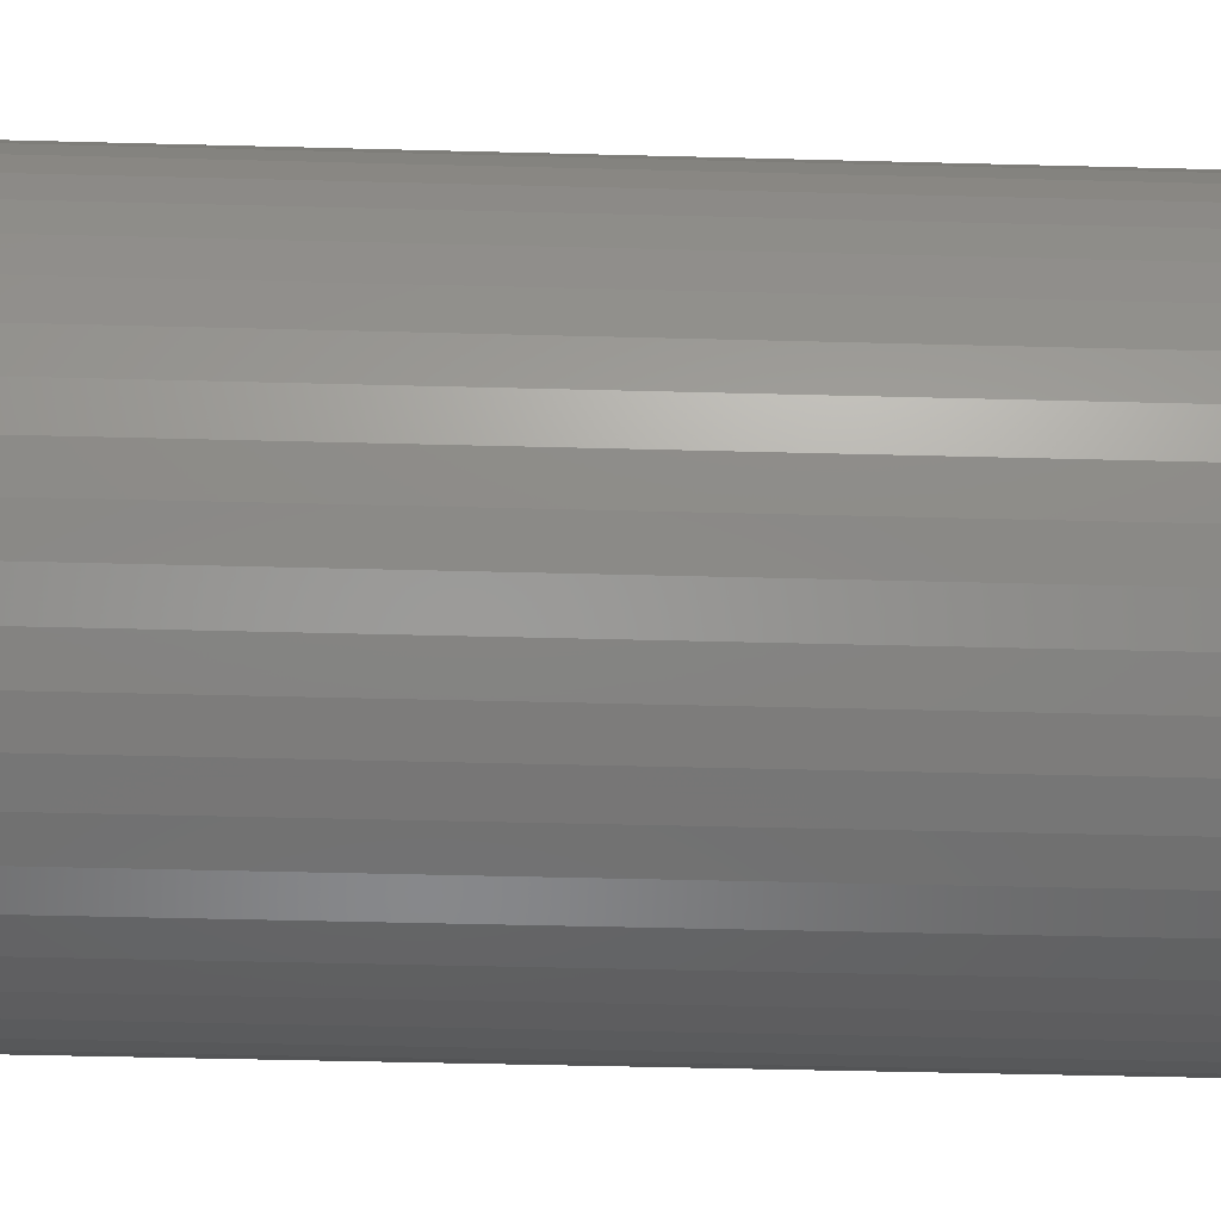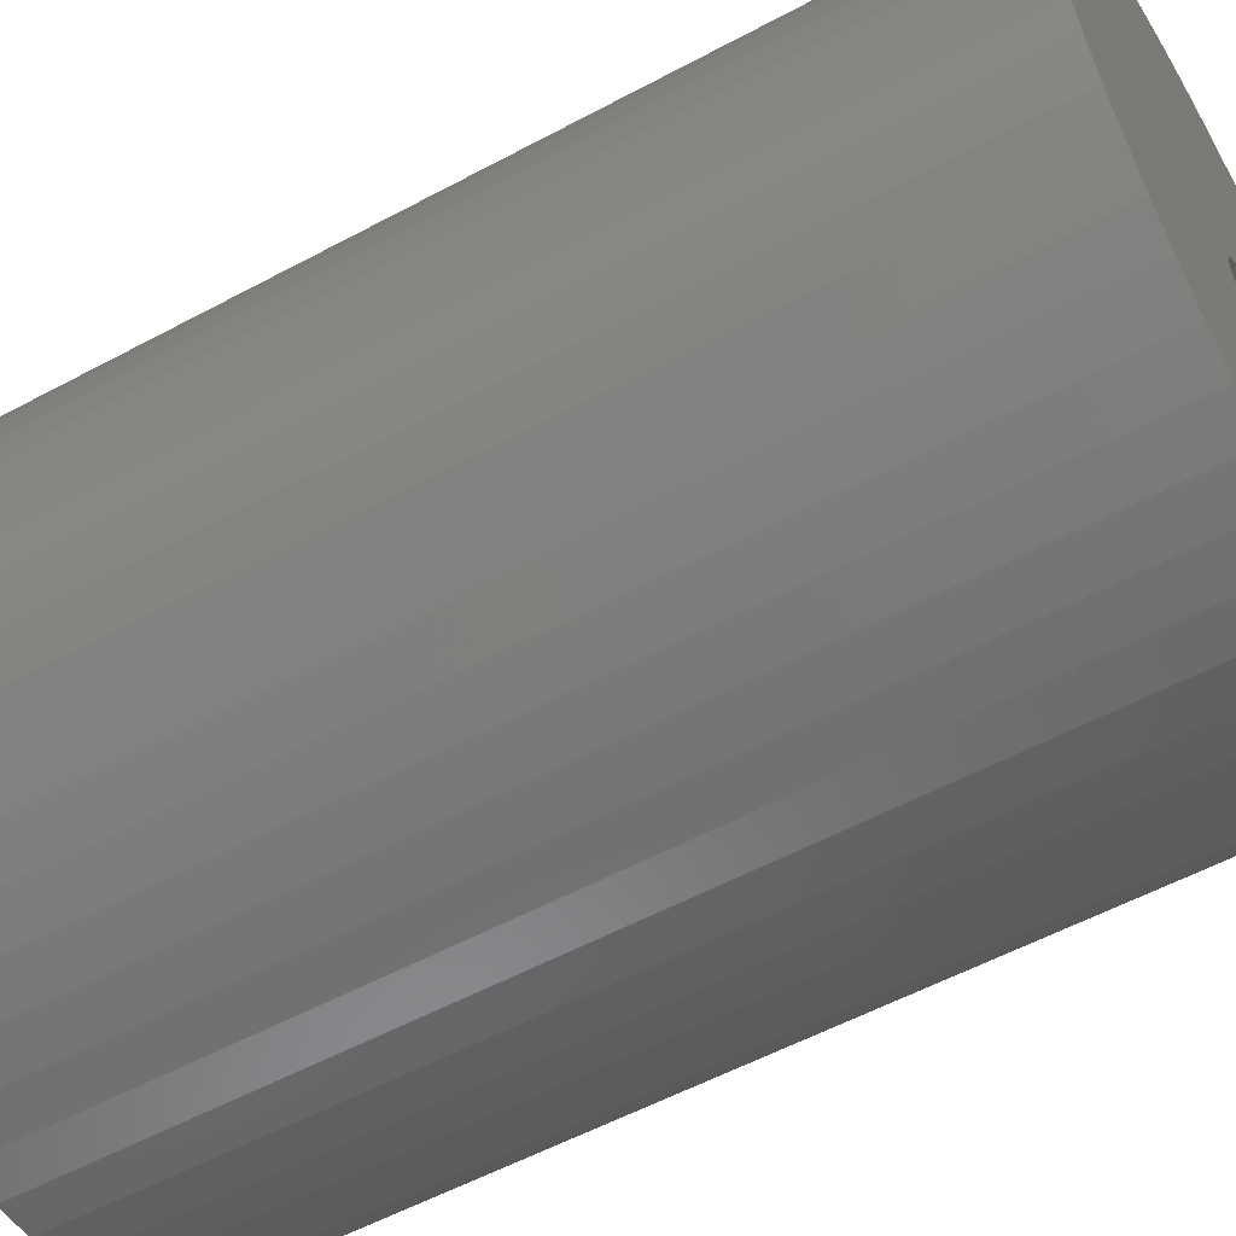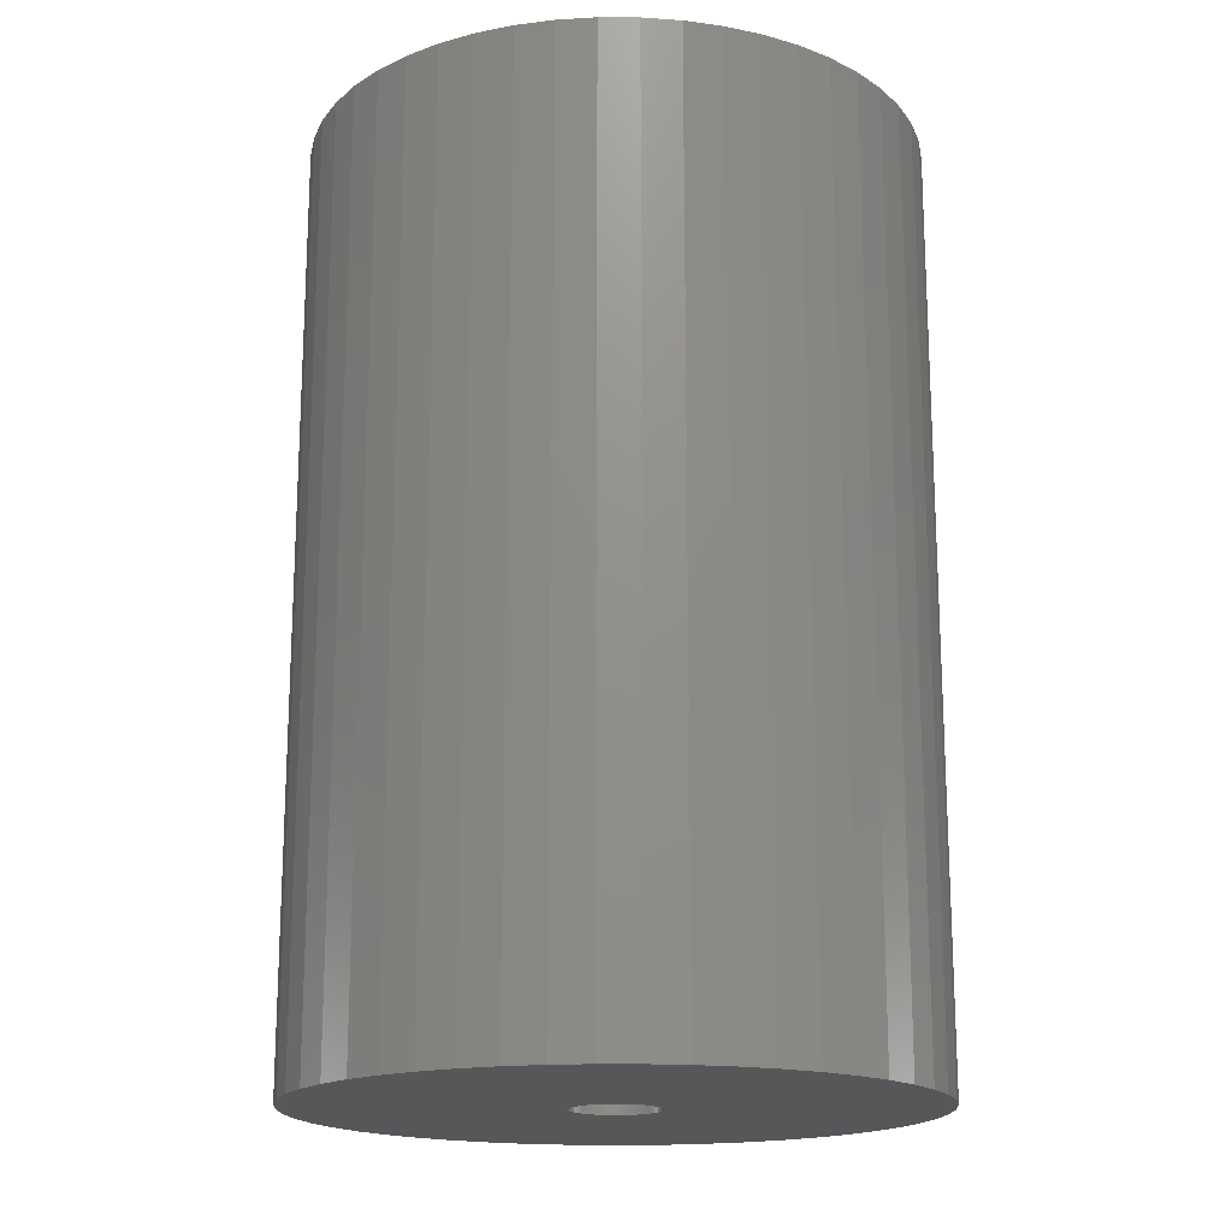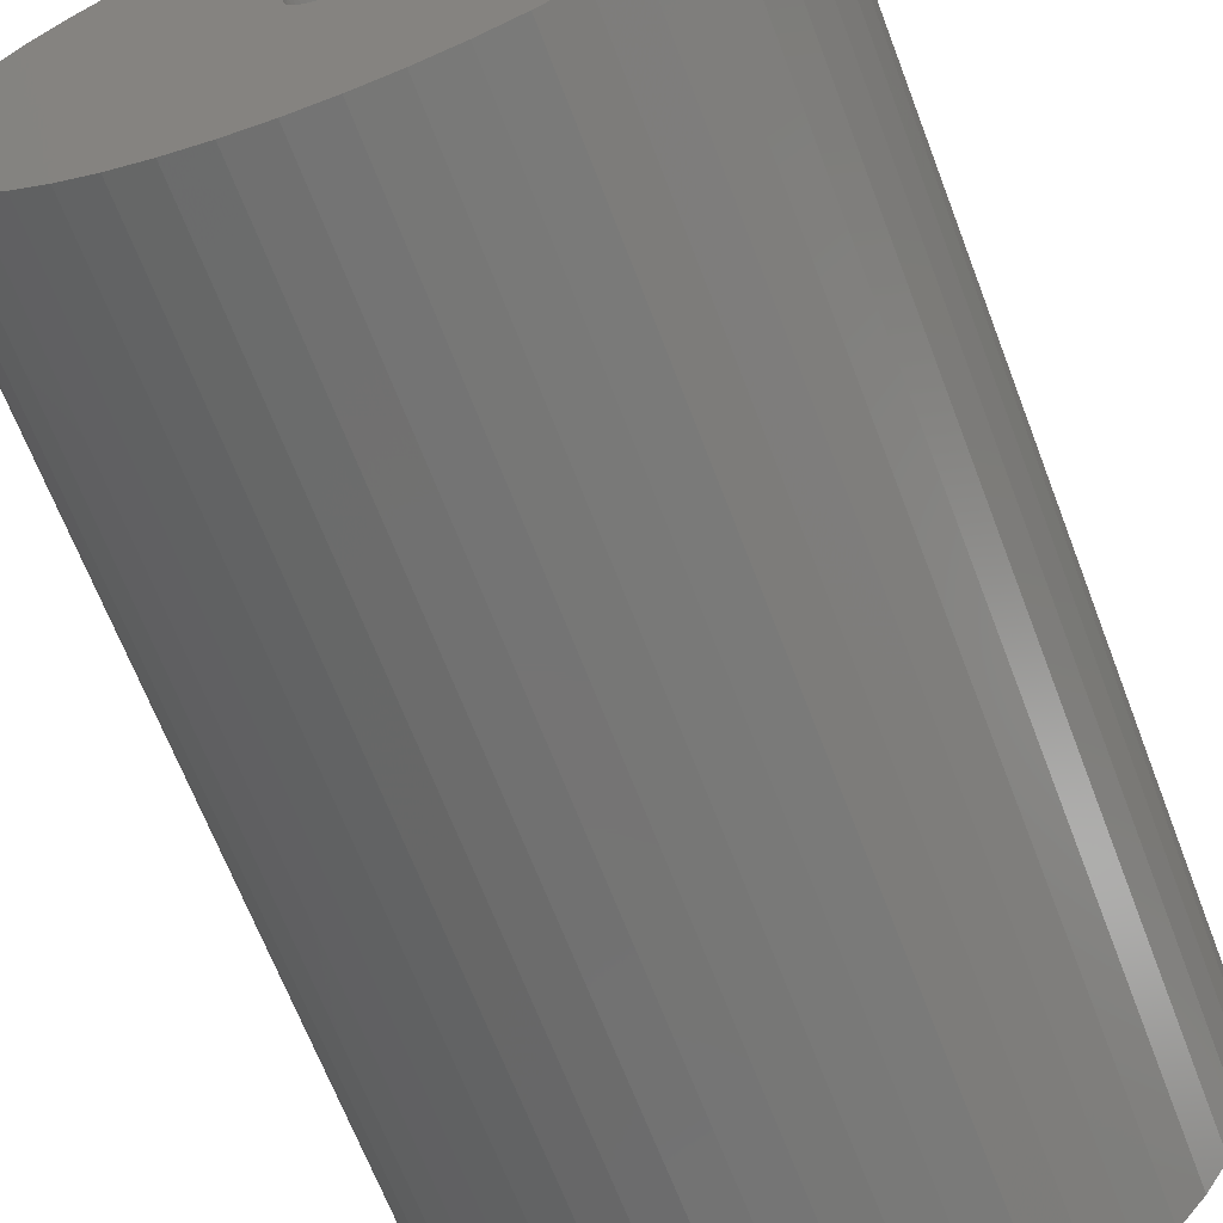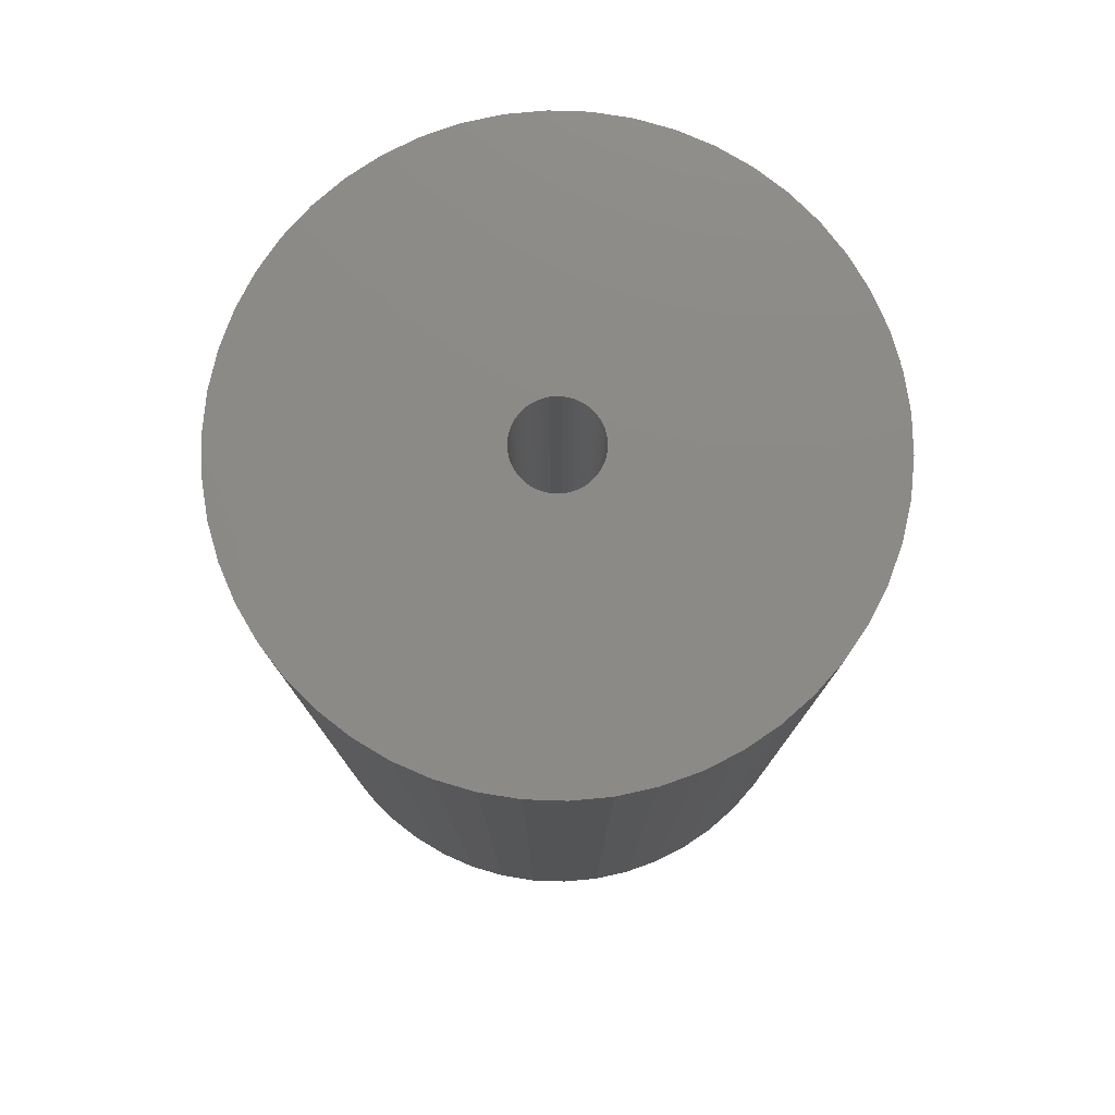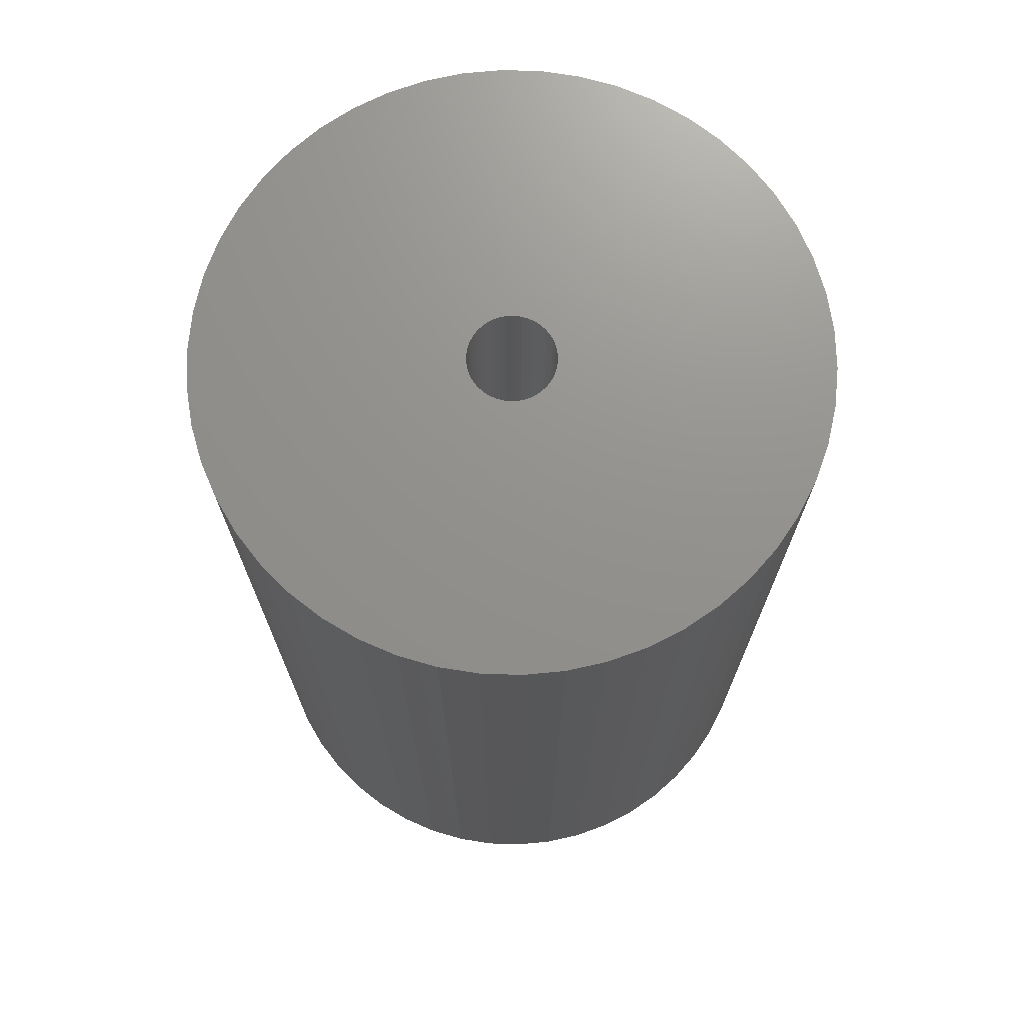
<metadata>
{"format":"stl","ext":"stl","renderer":"f3d","projection":"perspective","resolution":1024,"background":"white","views":[{"elev":-47.2,"azim":-91.7,"up":"+Y"},{"elev":-56.2,"azim":119.4,"up":"+Y"},{"elev":-17.5,"azim":-144.5,"up":"+Z"},{"elev":-66.7,"azim":20.9,"up":"+Y"},{"elev":78.0,"azim":95.5,"up":"+Z"},{"elev":71.9,"azim":-178.2,"up":"+Z"}]}
</metadata>
<code>
# stl→obj: 200 verts, 400 faces
v 23 0 35
v 22.82 2.883 -35
v 22.82 2.883 35
v 23 0 -35
v -23 0 -35
v -22.82 2.883 35
v -22.82 2.883 -35
v -23 0 35
v 1.444 22.95 -35
v -1.444 22.95 35
v 1.444 22.95 35
v -1.444 22.95 -35
v -1.444 -22.95 -35
v 1.444 -22.95 35
v -1.444 -22.95 35
v 1.444 -22.95 -35
v 16.77 15.74 -35
v 14.66 17.72 35
v 16.77 15.74 35
v 14.66 17.72 -35
v -14.66 17.72 -35
v -16.77 15.74 35
v -14.66 17.72 35
v -16.77 15.74 -35
v -7.107 21.87 -35
v -9.793 20.81 35
v -7.107 21.87 35
v -9.793 20.81 -35
v 20.16 -11.08 35
v 21.38 -8.467 -35
v 21.38 -8.467 35
v 20.16 -11.08 -35
v 21.38 8.467 35
v 20.16 11.08 -35
v 20.16 11.08 35
v 21.38 8.467 -35
v 9.793 20.81 -35
v 7.107 21.87 35
v 9.793 20.81 35
v 7.107 21.87 -35
v 4.31 22.59 35
v 4.31 22.59 -35
v 12.32 19.42 -35
v 12.32 19.42 35
v -21.38 8.467 -35
v -20.16 11.08 35
v -20.16 11.08 -35
v -21.38 8.467 35
v -18.61 13.52 -35
v -18.61 13.52 35
v -22.28 5.72 -35
v -22.28 5.72 35
v -4.31 22.59 35
v -4.31 22.59 -35
v 4.31 -22.59 35
v 4.31 -22.59 -35
v 22.28 5.72 35
v 22.28 5.72 -35
v 18.61 13.52 35
v 18.61 13.52 -35
v 3.25 0 35
v 3.224 0.4073 35
v 22.82 -2.883 35
v 3.148 0.8082 35
v 3.224 -0.4073 35
v 3.022 1.196 35
v 22.28 -5.72 35
v 2.848 1.566 35
v 3.148 -0.8082 35
v 2.629 1.91 35
v 2.369 2.225 35
v 3.022 -1.196 35
v 2.072 2.504 35
v 1.741 2.744 35
v 2.848 -1.566 35
v 1.384 2.941 35
v 18.61 -13.52 35
v 1.004 3.091 35
v 2.629 -1.91 35
v 16.77 -15.74 35
v 0.609 3.192 35
v 0.2041 3.244 35
v -0.2041 3.244 35
v -0.609 3.192 35
v -1.004 3.091 35
v -1.384 2.941 35
v -1.741 2.744 35
v -12.32 19.42 35
v -2.072 2.504 35
v -2.369 2.225 35
v -2.629 1.91 35
v 2.369 -2.225 35
v 14.66 -17.72 35
v 2.072 -2.504 35
v 12.32 -19.42 35
v 1.741 -2.744 35
v 9.793 -20.81 35
v 1.384 -2.941 35
v 7.107 -21.87 35
v 1.004 -3.091 35
v 0.609 -3.192 35
v 0.2041 -3.244 35
v -0.2041 -3.244 35
v -0.609 -3.192 35
v -4.31 -22.59 35
v -1.004 -3.091 35
v -7.107 -21.87 35
v -1.384 -2.941 35
v -9.793 -20.81 35
v -1.741 -2.744 35
v -12.32 -19.42 35
v -2.072 -2.504 35
v -14.66 -17.72 35
v -2.369 -2.225 35
v -16.77 -15.74 35
v -2.629 -1.91 35
v -18.61 -13.52 35
v -2.848 -1.566 35
v -20.16 -11.08 35
v -3.022 -1.196 35
v -21.38 -8.467 35
v -3.148 -0.8082 35
v -22.28 -5.72 35
v -3.224 -0.4073 35
v -22.82 -2.883 35
v -3.25 0 35
v -2.848 1.566 35
v -3.022 1.196 35
v -3.148 0.8082 35
v -3.224 0.4073 35
v -12.32 19.42 -35
v 22.82 -2.883 -35
v 18.61 -13.52 -35
v 16.77 -15.74 -35
v -16.77 -15.74 -35
v -14.66 -17.72 -35
v -20.16 -11.08 -35
v -21.38 -8.467 -35
v -18.61 -13.52 -35
v 3.25 0 -35
v 3.224 -0.4073 -35
v 22.28 -5.72 -35
v 3.148 -0.8082 -35
v 3.224 0.4073 -35
v 3.022 -1.196 -35
v 2.848 -1.566 -35
v 3.148 0.8082 -35
v 2.629 -1.91 -35
v 2.369 -2.225 -35
v 14.66 -17.72 -35
v 3.022 1.196 -35
v 2.072 -2.504 -35
v 12.32 -19.42 -35
v 1.741 -2.744 -35
v 9.793 -20.81 -35
v 2.848 1.566 -35
v 1.384 -2.941 -35
v 7.107 -21.87 -35
v 1.004 -3.091 -35
v 2.629 1.91 -35
v 0.609 -3.192 -35
v 0.2041 -3.244 -35
v -0.2041 -3.244 -35
v -0.609 -3.192 -35
v -4.31 -22.59 -35
v -1.004 -3.091 -35
v -7.107 -21.87 -35
v -1.384 -2.941 -35
v -9.793 -20.81 -35
v -1.741 -2.744 -35
v -12.32 -19.42 -35
v -2.072 -2.504 -35
v -2.369 -2.225 -35
v -2.629 -1.91 -35
v 2.369 2.225 -35
v 2.072 2.504 -35
v 1.741 2.744 -35
v 1.384 2.941 -35
v 1.004 3.091 -35
v 0.609 3.192 -35
v 0.2041 3.244 -35
v -0.2041 3.244 -35
v -0.609 3.192 -35
v -1.004 3.091 -35
v -1.384 2.941 -35
v -1.741 2.744 -35
v -2.072 2.504 -35
v -2.369 2.225 -35
v -2.629 1.91 -35
v -2.848 1.566 -35
v -3.022 1.196 -35
v -3.148 0.8082 -35
v -3.224 0.4073 -35
v -3.25 0 -35
v -2.848 -1.566 -35
v -3.022 -1.196 -35
v -3.148 -0.8082 -35
v -22.28 -5.72 -35
v -3.224 -0.4073 -35
v -22.82 -2.883 -35
f 1 2 3
f 2 1 4
f 5 6 7
f 6 5 8
f 9 10 11
f 10 9 12
f 13 14 15
f 14 13 16
f 17 18 19
f 18 17 20
f 21 22 23
f 22 21 24
f 25 26 27
f 26 25 28
f 29 30 31
f 30 29 32
f 33 34 35
f 34 33 36
f 37 38 39
f 38 37 40
f 40 41 38
f 41 40 42
f 43 39 44
f 39 43 37
f 45 46 47
f 46 45 48
f 49 22 24
f 22 49 50
f 51 48 45
f 48 51 52
f 12 53 10
f 53 12 54
f 16 55 14
f 55 16 56
f 57 36 33
f 36 57 58
f 3 58 57
f 58 3 2
f 59 17 19
f 17 59 60
f 35 60 59
f 60 35 34
f 42 11 41
f 11 42 9
f 20 44 18
f 44 20 43
f 47 50 49
f 50 47 46
f 7 52 51
f 52 7 6
f 61 1 3
f 62 3 57
f 1 61 63
f 64 57 33
f 65 63 61
f 66 33 35
f 63 65 67
f 68 35 59
f 69 67 65
f 70 59 19
f 67 69 31
f 71 19 18
f 72 31 69
f 73 18 44
f 31 72 29
f 74 44 39
f 75 29 72
f 76 39 38
f 29 75 77
f 78 38 41
f 79 77 75
f 77 79 80
f 3 62 61
f 57 64 62
f 33 66 64
f 35 68 66
f 59 70 68
f 19 71 70
f 18 73 71
f 44 74 73
f 81 41 11
f 39 76 74
f 38 78 76
f 41 81 78
f 11 82 81
f 11 83 82
f 10 83 11
f 83 10 84
f 53 84 10
f 84 53 85
f 27 85 53
f 85 27 86
f 26 86 27
f 86 26 87
f 88 87 26
f 87 88 89
f 23 89 88
f 89 23 90
f 90 22 91
f 22 90 23
f 92 80 79
f 80 92 93
f 94 93 92
f 93 94 95
f 96 95 94
f 95 96 97
f 98 97 96
f 97 98 99
f 100 99 98
f 99 100 55
f 101 55 100
f 55 101 14
f 102 14 101
f 103 14 102
f 15 103 104
f 105 104 106
f 107 106 108
f 103 15 14
f 109 108 110
f 111 110 112
f 113 112 114
f 115 114 116
f 117 116 118
f 119 118 120
f 121 120 122
f 123 122 124
f 104 105 15
f 125 124 126
f 50 91 22
f 91 50 127
f 106 107 105
f 46 127 50
f 108 109 107
f 127 46 128
f 110 111 109
f 48 128 46
f 112 113 111
f 128 48 129
f 114 115 113
f 52 129 48
f 116 117 115
f 129 52 130
f 118 119 117
f 6 130 52
f 120 121 119
f 130 6 126
f 122 123 121
f 8 126 6
f 124 125 123
f 126 8 125
f 28 88 26
f 88 28 131
f 131 23 88
f 23 131 21
f 54 27 53
f 27 54 25
f 63 4 1
f 4 63 132
f 80 133 77
f 133 80 134
f 135 113 115
f 113 135 136
f 137 121 138
f 121 137 119
f 135 117 139
f 117 135 115
f 140 4 132
f 141 132 142
f 4 140 2
f 143 142 30
f 144 2 140
f 145 30 32
f 2 144 58
f 146 32 133
f 147 58 144
f 148 133 134
f 58 147 36
f 149 134 150
f 151 36 147
f 152 150 153
f 36 151 34
f 154 153 155
f 156 34 151
f 157 155 158
f 34 156 60
f 159 158 56
f 160 60 156
f 60 160 17
f 132 141 140
f 142 143 141
f 30 145 143
f 32 146 145
f 133 148 146
f 134 149 148
f 150 152 149
f 153 154 152
f 161 56 16
f 155 157 154
f 158 159 157
f 56 161 159
f 16 162 161
f 16 163 162
f 13 163 16
f 163 13 164
f 165 164 13
f 164 165 166
f 167 166 165
f 166 167 168
f 169 168 167
f 168 169 170
f 171 170 169
f 170 171 172
f 136 172 171
f 172 136 173
f 173 135 174
f 135 173 136
f 175 17 160
f 17 175 20
f 176 20 175
f 20 176 43
f 177 43 176
f 43 177 37
f 178 37 177
f 37 178 40
f 179 40 178
f 40 179 42
f 180 42 179
f 42 180 9
f 181 9 180
f 182 9 181
f 12 182 183
f 54 183 184
f 25 184 185
f 182 12 9
f 28 185 186
f 131 186 187
f 21 187 188
f 24 188 189
f 49 189 190
f 47 190 191
f 45 191 192
f 51 192 193
f 183 54 12
f 7 193 194
f 139 174 135
f 174 139 195
f 184 25 54
f 137 195 139
f 185 28 25
f 195 137 196
f 186 131 28
f 138 196 137
f 187 21 131
f 196 138 197
f 188 24 21
f 198 197 138
f 189 49 24
f 197 198 199
f 190 47 49
f 200 199 198
f 191 45 47
f 199 200 194
f 192 51 45
f 5 194 200
f 193 7 51
f 194 5 7
f 155 95 97
f 95 155 153
f 31 142 67
f 142 31 30
f 77 32 29
f 32 77 133
f 138 123 198
f 123 138 121
f 150 80 93
f 80 150 134
f 158 97 99
f 97 158 155
f 56 99 55
f 99 56 158
f 67 132 63
f 132 67 142
f 165 15 105
f 15 165 13
f 136 111 113
f 111 136 171
f 139 119 137
f 119 139 117
f 198 125 200
f 125 198 123
f 200 8 5
f 8 200 125
f 153 93 95
f 93 153 150
f 167 105 107
f 105 167 165
f 169 107 109
f 107 169 167
f 171 109 111
f 109 171 169
f 140 62 144
f 62 140 61
f 126 193 130
f 193 126 194
f 182 82 83
f 82 182 181
f 162 103 102
f 103 162 163
f 176 71 73
f 71 176 175
f 188 89 90
f 89 188 187
f 185 85 86
f 85 185 184
f 151 68 156
f 68 151 66
f 156 70 160
f 70 156 68
f 179 76 78
f 76 179 178
f 180 78 81
f 78 180 179
f 177 73 74
f 73 177 176
f 128 190 127
f 190 128 191
f 91 188 90
f 188 91 189
f 129 191 128
f 191 129 192
f 186 86 87
f 86 186 185
f 183 83 84
f 83 183 182
f 161 102 101
f 102 161 162
f 154 98 96
f 98 154 157
f 147 66 151
f 66 147 64
f 144 64 147
f 64 144 62
f 160 71 175
f 71 160 70
f 181 81 82
f 81 181 180
f 178 74 76
f 74 178 177
f 127 189 91
f 189 127 190
f 130 192 129
f 192 130 193
f 187 87 89
f 87 187 186
f 184 84 85
f 84 184 183
f 145 69 143
f 69 145 72
f 143 65 141
f 65 143 69
f 118 196 120
f 196 118 195
f 152 96 94
f 96 152 154
f 141 61 140
f 61 141 65
f 120 197 122
f 197 120 196
f 124 194 126
f 194 124 199
f 149 94 92
f 94 149 152
f 159 101 100
f 101 159 161
f 157 100 98
f 100 157 159
f 146 72 145
f 72 146 75
f 148 75 146
f 75 148 79
f 163 104 103
f 104 163 164
f 166 108 106
f 108 166 168
f 164 106 104
f 106 164 166
f 114 174 116
f 174 114 173
f 172 114 112
f 114 172 173
f 122 199 124
f 199 122 197
f 149 79 148
f 79 149 92
f 168 110 108
f 110 168 170
f 170 112 110
f 112 170 172
f 116 195 118
f 195 116 174

</code>
